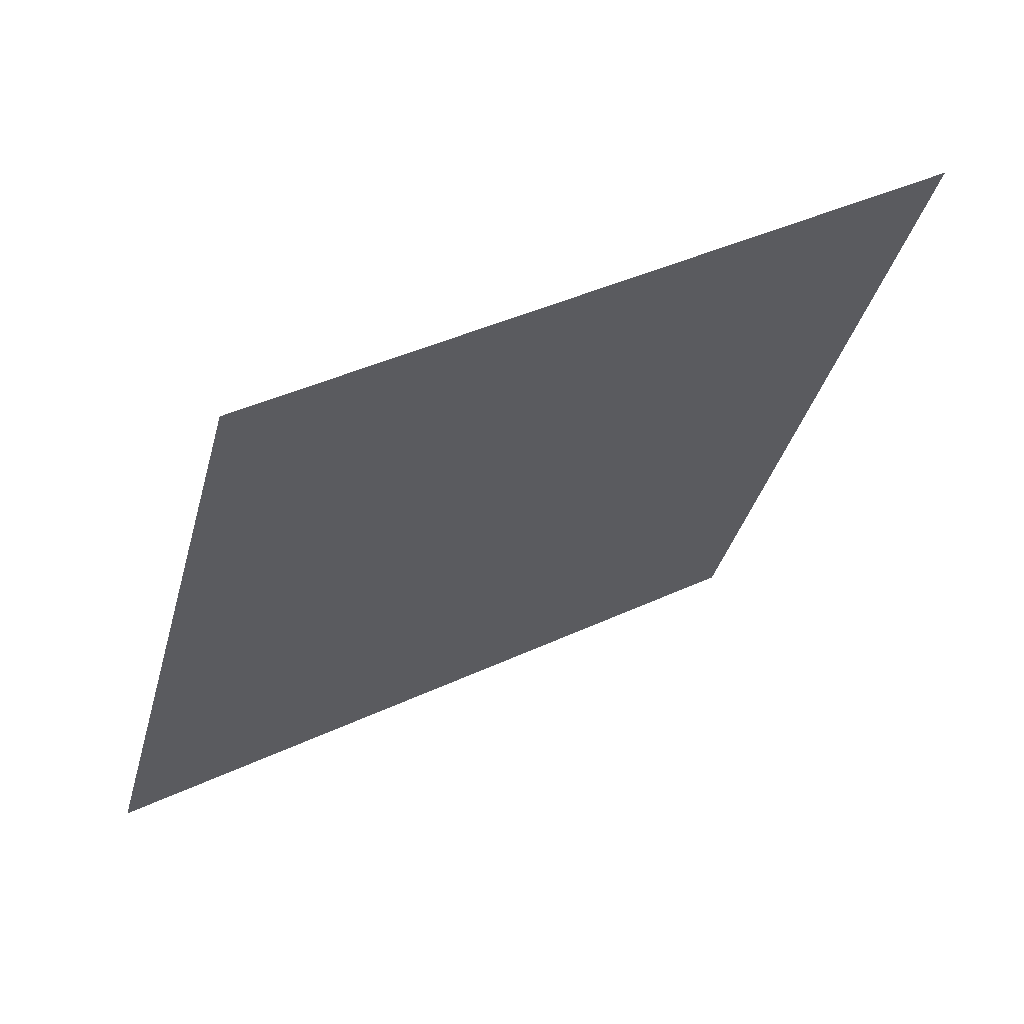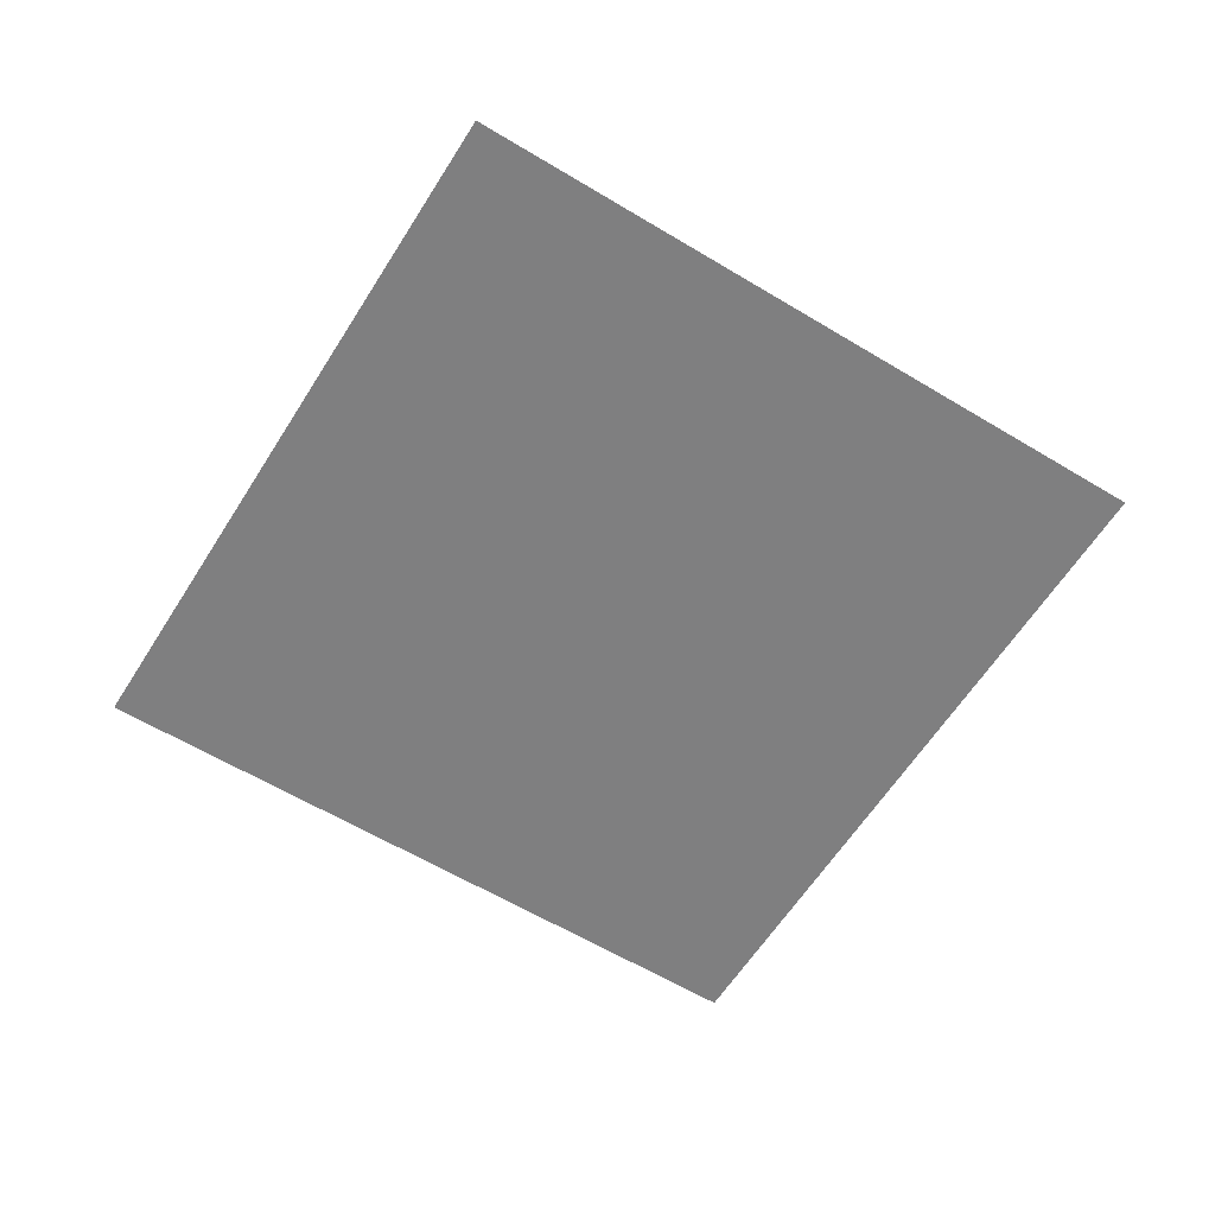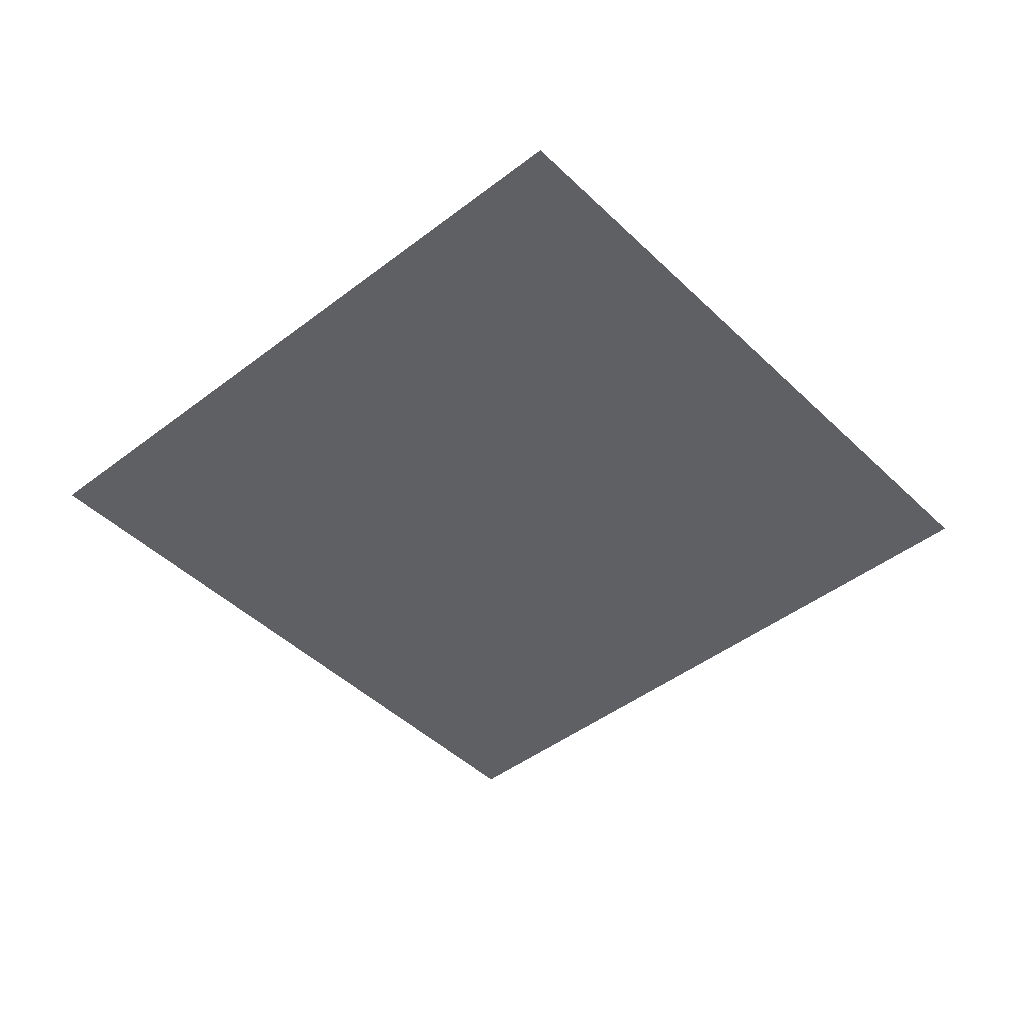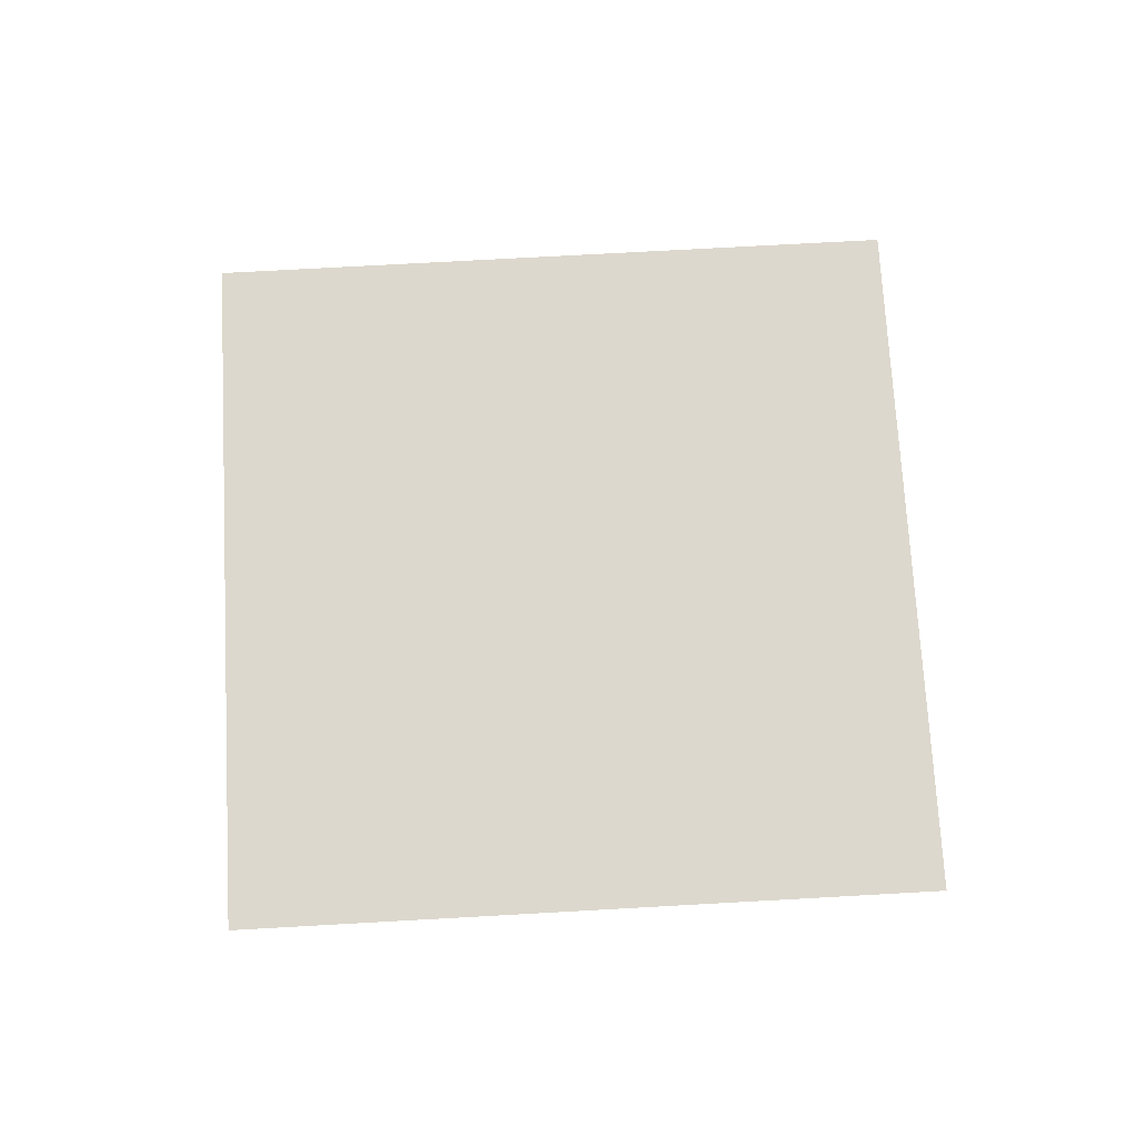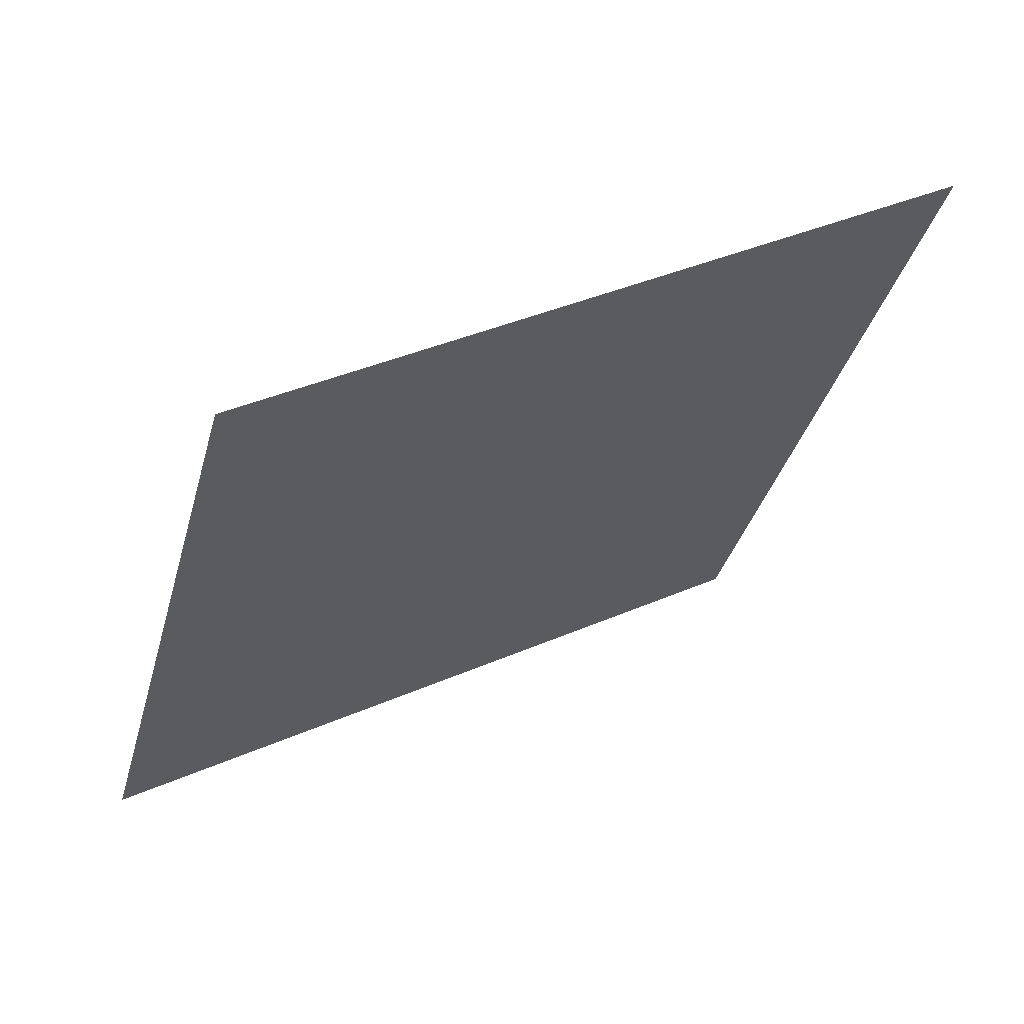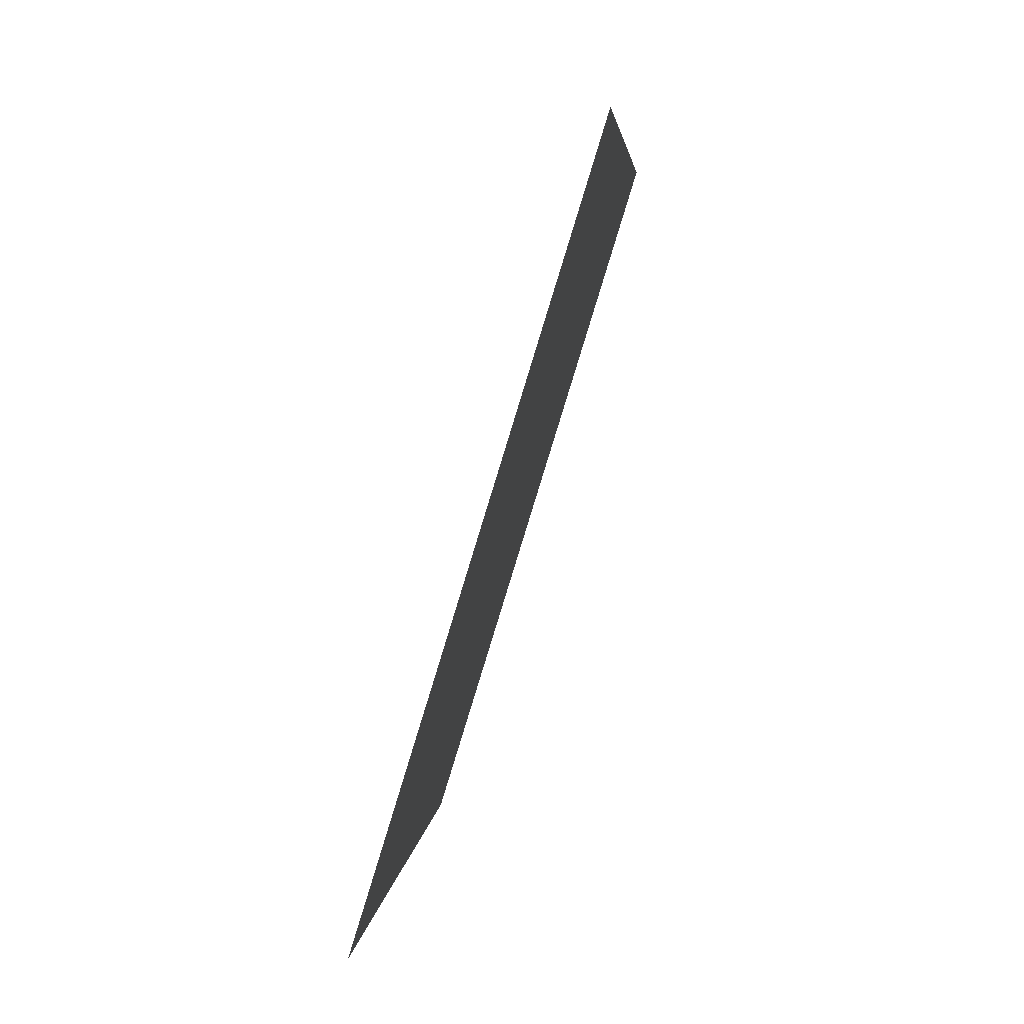
<metadata>
{"format":"obj","ext":"obj","renderer":"f3d","projection":"perspective","resolution":1024,"background":"white","views":[{"elev":65.0,"azim":151.1,"up":"+Y"},{"elev":-59.8,"azim":162.9,"up":"+Z"},{"elev":-44.7,"azim":-123.4,"up":"+Z"},{"elev":72.2,"azim":-168.4,"up":"+Z"},{"elev":65.6,"azim":152.9,"up":"+Y"},{"elev":79.4,"azim":-72.2,"up":"+Y"}]}
</metadata>
<code>
v -0.006109 0.0163 -0.01498
v -0.005484 0.01393 -0.01499
v -1.203e-05 0.01275 -0.01499
v -1.048e-05 0.01275 -0.01499
v -8.199e-06 0.01275 -0.01499
v -1.209e-05 0.01275 -0.01499
v -1.316e-05 0.01275 -0.01499
v -1.282e-05 0.01275 -0.01499
v -0.003738 0.01693 -0.01499
v -0.003739 0.01693 -0.01499
v -0.005485 0.01394 -0.01499
v -0.003741 0.01693 -0.01499
v -0.005486 0.01394 -0.01499
v -0.005485 0.01394 -0.01499
v 0 0.01274 -0.01499
v -0.003743 0.01693 -0.01499
v -1.464e-05 0.01275 -0.01499
v -0.004634 0.01071 -0.01499
v -1.316e-05 0.01274 -0.01499
v -1.127e-05 0.01274 -0.01499
v -1.492e-05 0.01274 -0.01499
v -0.005483 0.01393 -0.01499
v -1.686e-05 0.01274 -0.01499
v -1.499e-05 0.01274 -0.01499
v -0.004635 0.01071 -0.01499
v -1.284e-05 0.01274 -0.01499
v -0.004633 0.0107 -0.01499
v -0.005483 0.01393 -0.01499
v -0.004634 0.01071 -0.01499
v -0.005484 0.01393 -0.01499
v -0.003561 0.006639 -0.01499
v -0.004632 0.0107 -0.01499
v -1.081e-05 0.01274 -0.01499
v -6.199e-06 0.01273 -0.01499
v -1.144e-05 0.01273 -0.01499
v -1.099e-05 0.01273 -0.01499
v -0.003559 0.006637 -0.01499
v -0.003562 0.00664 -0.01499
v -0.004632 0.0107 -0.01499
v -8.683e-06 0.01273 -0.01499
v -0.004633 0.0107 -0.01499
v -1.264e-05 0.01273 -0.01499
v -0.003563 0.006642 -0.01499
v -1.209e-06 0.01273 -0.01499
v -2.852e-06 0.01273 -0.01499
v -3.521e-06 0.01273 -0.01499
v -4.33e-06 0.01273 -0.01499
v 1.236e-06 0.01273 -0.01499
v -0.003556 0.006636 -0.01499
v 0.0005083 0.007707 -0.01499
v -0.003557 0.006637 -0.01499
v -0.003554 0.006637 -0.01499
v -3.591e-06 0.01273 -0.01499
v 0.0005032 0.007706 -0.01499
v 0.0005066 0.007707 -0.01499
v 0.0005049 0.007706 -0.01499
v 0.00051 0.007707 -0.01499
v 3.803e-06 0.01273 -0.01499
v 5.744e-06 0.01273 -0.01499
v 6.371e-06 0.01273 -0.01499
v 0.003734 0.008557 -0.015
v 0.003736 0.008557 -0.015
v 0.003738 0.008558 -0.015
v 6.727e-06 0.01273 -0.01499
v 8.199e-06 0.01273 -0.01499
v 0.0005117 0.007708 -0.01499
v 0.0005134 0.007708 -0.01499
v 6.828e-06 0.01273 -0.01499
v 0.003732 0.008556 -0.015
v 0.005484 0.01155 -0.015
v 0.006109 0.009183 -0.015
v 1.464e-05 0.01274 -0.01499
v 0.003743 0.008559 -0.015
v 0.005486 0.01155 -0.015
v 0.005485 0.01155 -0.015
v 0.005485 0.01155 -0.015
v 1.203e-05 0.01274 -0.01499
v 0.003739 0.008558 -0.015
v 1.209e-05 0.01274 -0.01499
v 1.316e-05 0.01274 -0.01499
v 1.048e-05 0.01274 -0.01499
v 1.282e-05 0.01274 -0.01499
v 0.003741 0.008559 -0.015
v 0.005484 0.01156 -0.015
v 0.004633 0.01478 -0.015
v 1.127e-05 0.01275 -0.01499
v 1.284e-05 0.01275 -0.01499
v 0.004635 0.01478 -0.015
v 1.686e-05 0.01275 -0.01499
v 0.005483 0.01156 -0.015
v 1.492e-05 0.01275 -0.01499
v 1.499e-05 0.01274 -0.01499
v 0.004634 0.01478 -0.015
v 1.316e-05 0.01274 -0.01499
v 0.004634 0.01478 -0.015
v 0.005483 0.01156 -0.015
v 0.003562 0.01885 -0.015
v 0.003561 0.01885 -0.015
v 0.003559 0.01885 -0.015
v 0.004633 0.01479 -0.015
v 6.199e-06 0.01275 -0.01499
v 8.683e-06 0.01275 -0.01499
v 1.099e-05 0.01275 -0.01499
v 0.003563 0.01885 -0.015
v 1.264e-05 0.01276 -0.01499
v 0.004632 0.01479 -0.015
v 1.144e-05 0.01275 -0.01499
v 1.081e-05 0.01275 -0.01499
v 0.004632 0.01479 -0.015
v -0.0005049 0.01778 -0.01499
v -0.0005066 0.01778 -0.01499
v -0.0005083 0.01778 -0.01499
v 0.003557 0.01885 -0.015
v -1.236e-06 0.01276 -0.01499
v 1.209e-06 0.01276 -0.01499
v 2.852e-06 0.01276 -0.01499
v 3.521e-06 0.01276 -0.01499
v 4.33e-06 0.01276 -0.01499
v -0.0005032 0.01778 -0.01499
v 3.591e-06 0.01276 -0.01499
v 0.003554 0.01885 -0.015
v 0.003556 0.01885 -0.015
v -0.003734 0.01693 -0.01499
v -0.003736 0.01693 -0.01499
v -0.00051 0.01778 -0.01499
v -6.727e-06 0.01276 -0.01499
v -6.371e-06 0.01276 -0.01499
v -5.744e-06 0.01276 -0.01499
v -3.803e-06 0.01276 -0.01499
v -0.0005117 0.01778 -0.01499
v -0.0005134 0.01778 -0.01499
v -0.003732 0.01693 -0.01499
v -6.828e-06 0.01276 -0.01499
o Decagon_web
f 7 15 17
f 3 2 11 6
f 6 11 14 7
f 8 15 4
f 17 15 8
f 13 1 17
f 1 16 17
f 7 14 13 17
f 4 15 5
f 6 15 7
f 3 15 6
f 17 16 12 8
f 8 12 10 4
f 4 10 9 5
f 26 15 21
f 20 27 29 26
f 26 29 18 21
f 21 18 25 23
f 25 22 23
f 21 15 23
f 23 22 28 24
f 20 15 26
f 24 28 30 19
f 19 30 2 3
f 23 15 24
f 19 15 3
f 24 15 19
f 33 41 27 20
f 36 15 42
f 42 15 35
f 43 39 42
f 35 32 41 33
f 36 38 43 42
f 40 31 38 36
f 34 37 31 40
f 35 15 33
f 40 15 36
f 34 15 40
f 33 15 20
f 42 39 32 35
f 47 51 37 34
f 46 15 47
f 54 52 53
f 46 49 51 47
f 45 56 54 53
f 44 55 56 45
f 48 50 55 44
f 48 15 44
f 47 15 34
f 44 15 45
f 45 15 53
f 53 52 49 46
f 53 15 46
f 65 15 64
f 69 67 68
f 64 15 60
f 60 15 68
f 68 15 59
f 58 57 50 48
f 59 66 57 58
f 60 61 69 68
f 58 15 48
f 64 62 61 60
f 65 63 62 64
f 59 15 58
f 68 67 66 59
f 80 76 74 72
f 79 75 76 80
f 77 70 75 79
f 77 15 79
f 81 15 65
f 81 78 63 65
f 82 83 78 81
f 82 15 81
f 72 15 82
f 79 15 80
f 80 15 72
f 74 71 72
f 71 73 72
f 72 73 83 82
f 94 84 70 77
f 92 96 84 94
f 91 93 88 89
f 87 95 93 91
f 86 85 95 87
f 94 15 77
f 86 15 87
f 87 15 91
f 91 15 89
f 92 15 94
f 88 90 89
f 89 90 96 92
f 89 15 92
f 108 15 86
f 107 15 108
f 105 15 107
f 103 15 105
f 102 15 103
f 101 15 102
f 108 100 85 86
f 107 109 100 108
f 103 97 104 105
f 104 106 105
f 102 98 97 103
f 101 99 98 102
f 105 106 109 107
f 118 15 101
f 117 15 118
f 120 15 117
f 116 15 120
f 115 15 116
f 114 15 115
f 118 113 99 101
f 117 122 113 118
f 119 121 120
f 116 110 119 120
f 115 111 110 116
f 114 112 111 115
f 120 121 122 117
f 129 15 114
f 128 15 129
f 133 15 128
f 127 15 133
f 126 15 127
f 5 15 126
f 129 125 112 114
f 132 131 133
f 128 130 125 129
f 127 123 132 133
f 126 124 123 127
f 5 9 124 126
f 133 131 130 128

</code>
